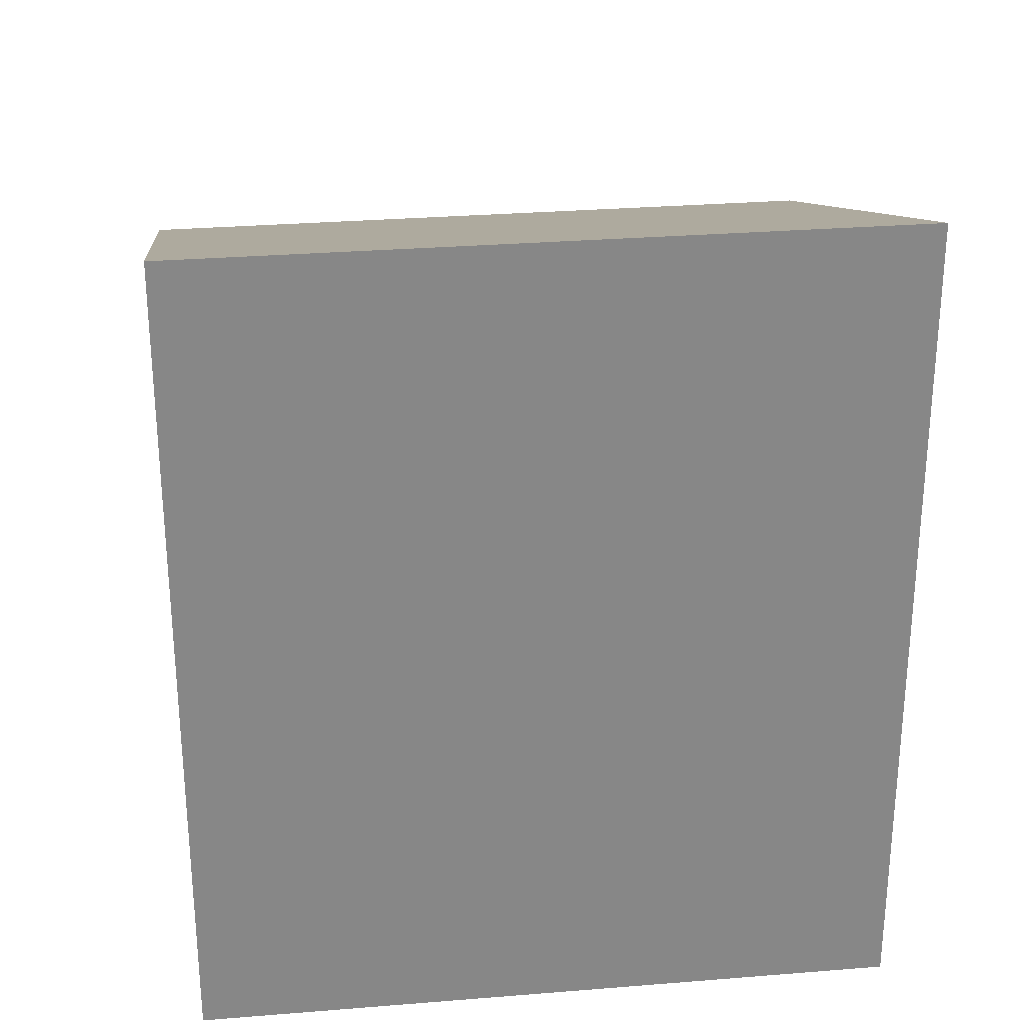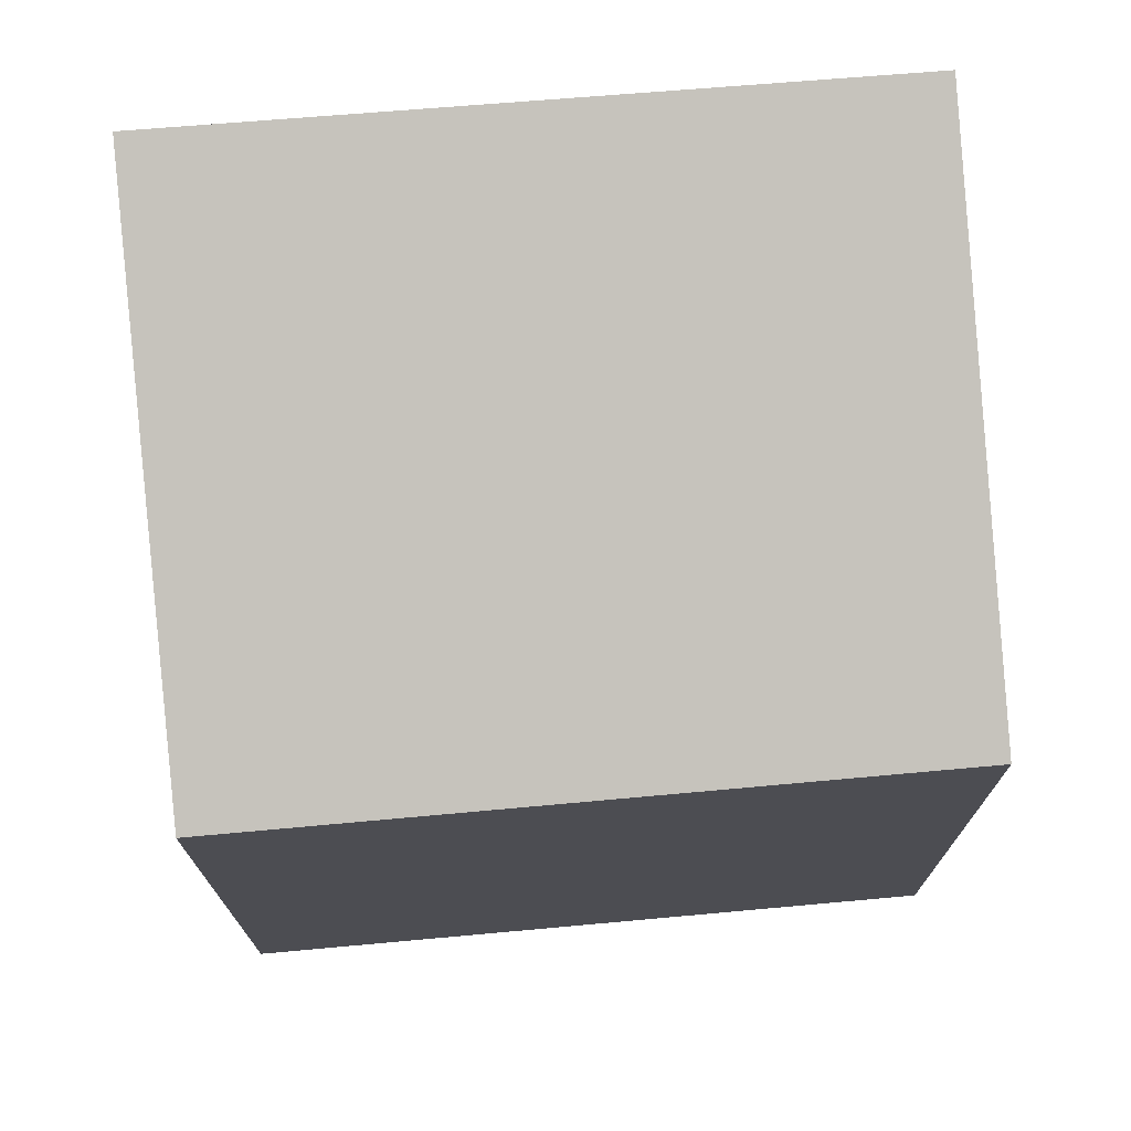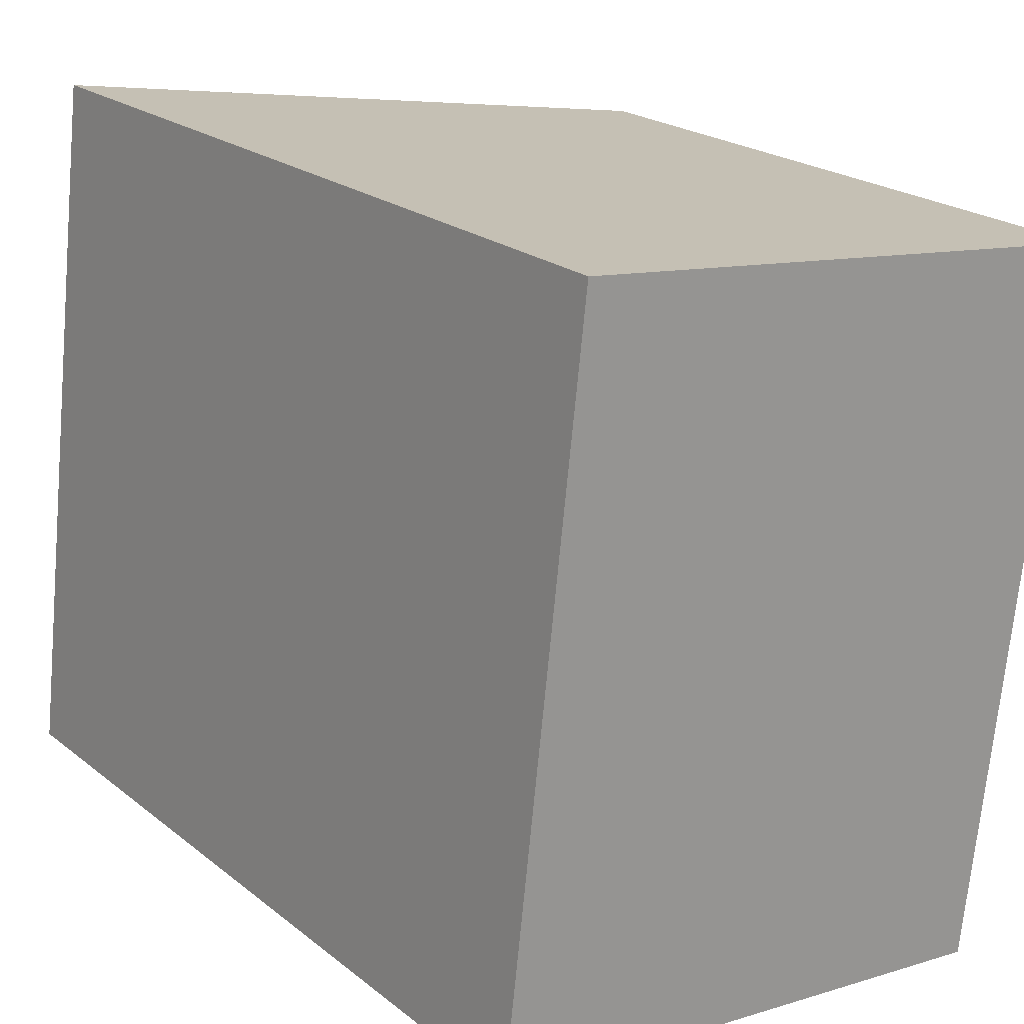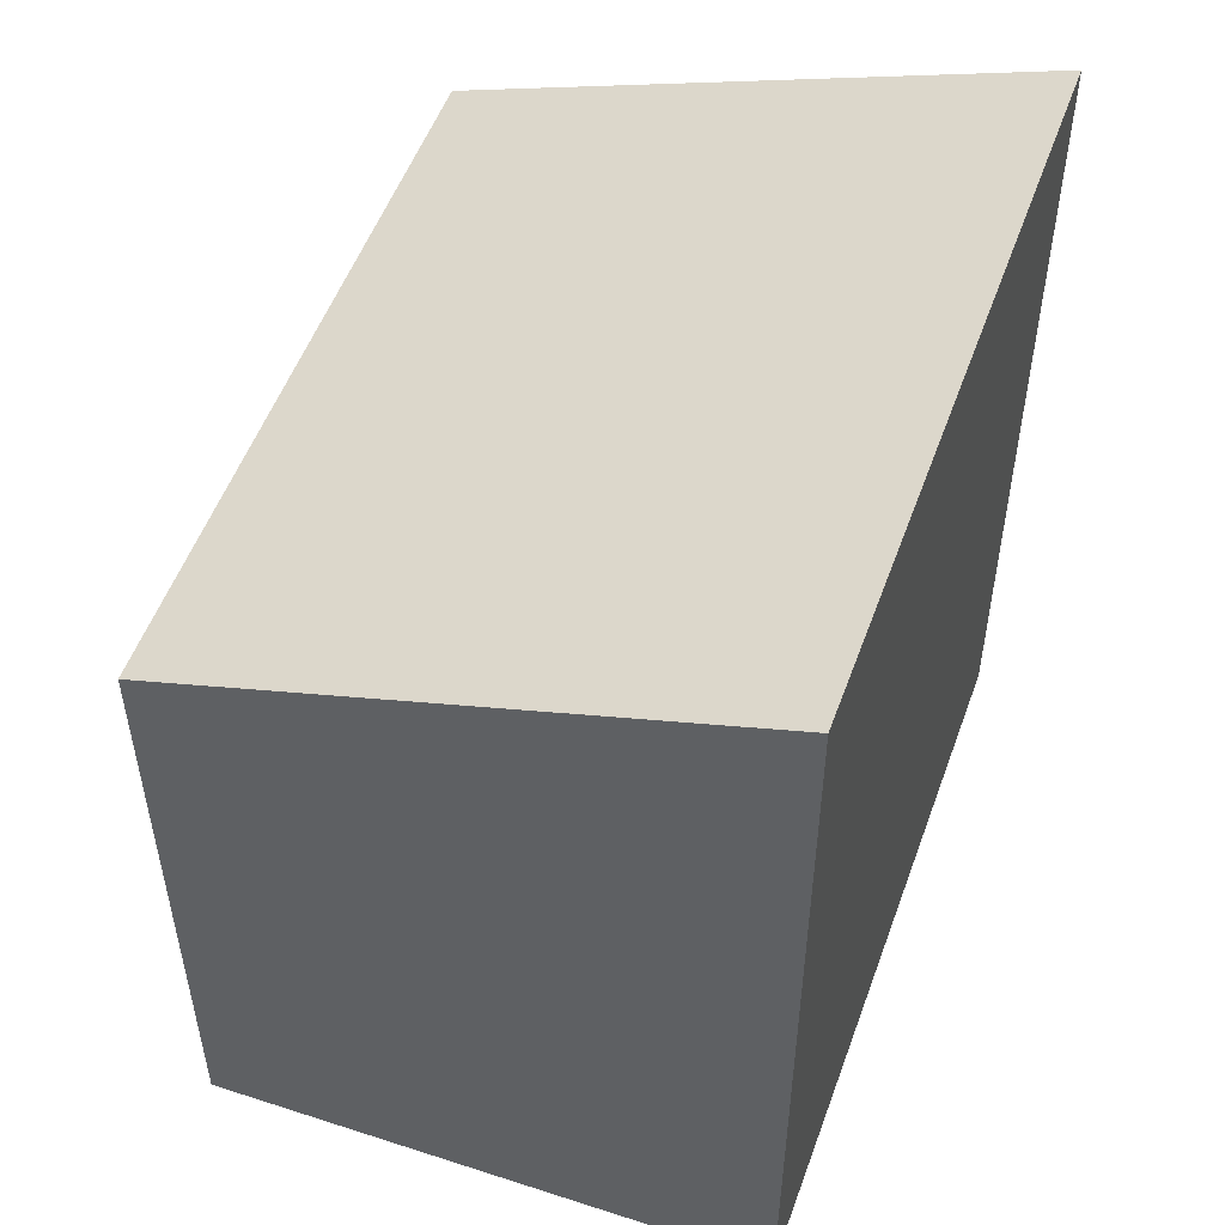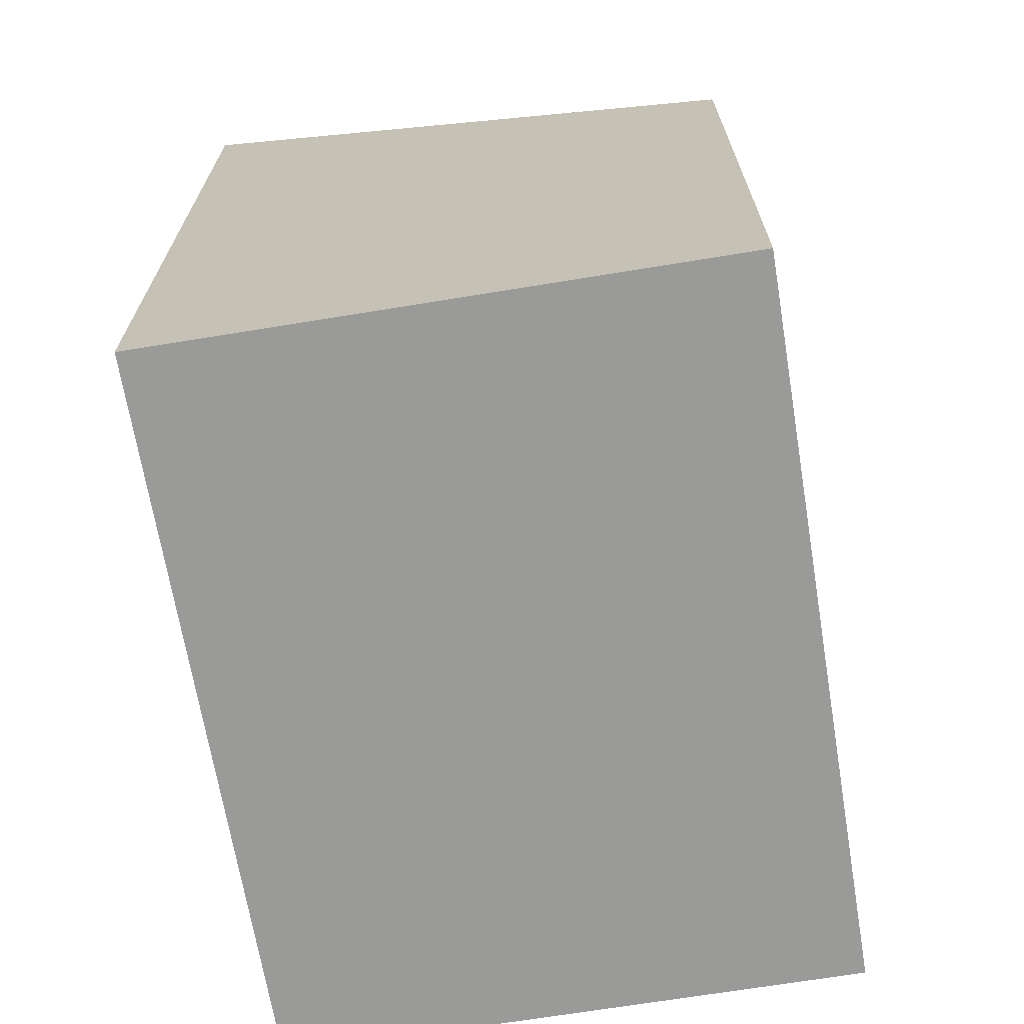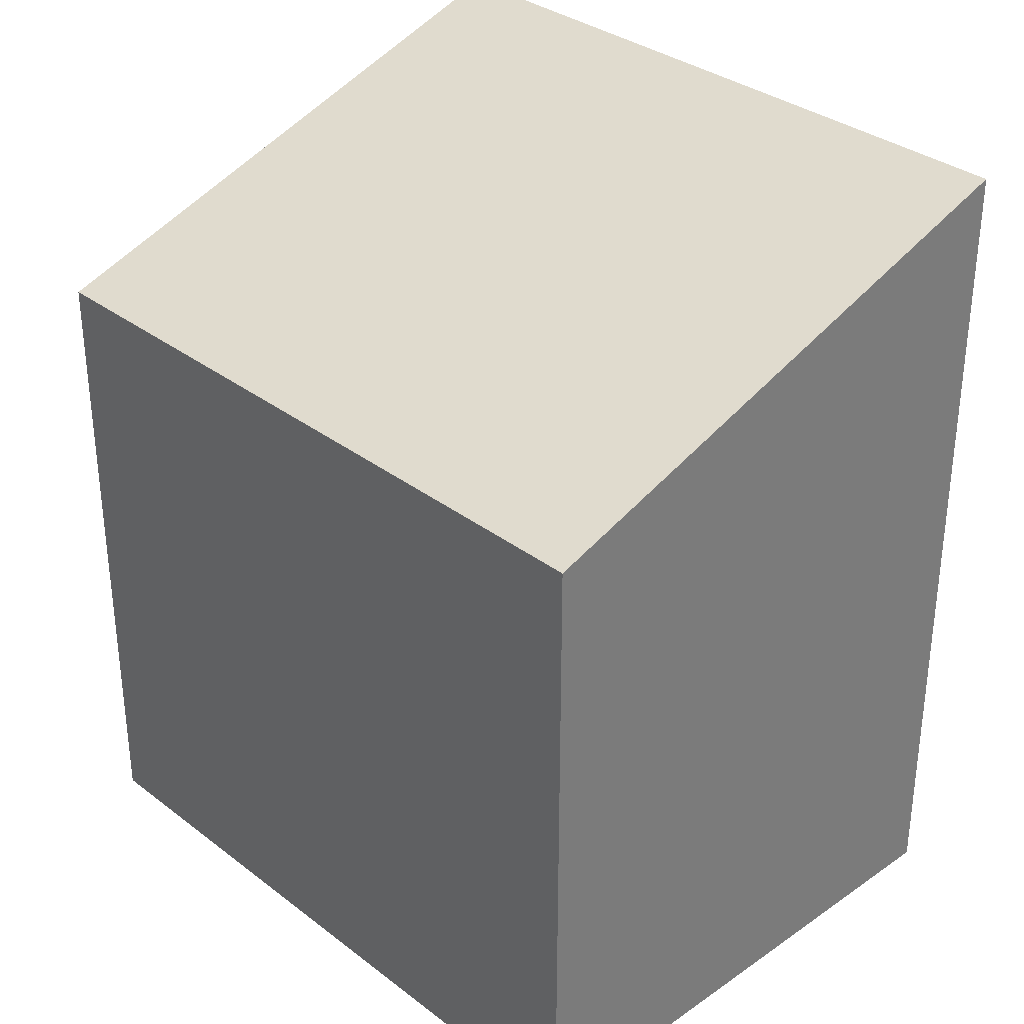
<metadata>
{"format":"obj","ext":"obj","renderer":"f3d","projection":"perspective","resolution":1024,"background":"white","views":[{"elev":28.0,"azim":-90.4,"up":"+Y"},{"elev":73.0,"azim":91.9,"up":"+Y"},{"elev":22.0,"azim":-36.8,"up":"+Z"},{"elev":52.1,"azim":-153.7,"up":"+Y"},{"elev":-69.2,"azim":16.3,"up":"+Y"},{"elev":32.9,"azim":143.4,"up":"+Y"}]}
</metadata>
<code>
v  0 11.64 7.13e-16
v  8.971 9.034 8.892
v  7.754 9.034 -0.958
v  1.139 11.67 9.859
v  0 0 0
v  7.754 5.866e-17 -0.958
v  1.139 -6.037e-16 9.859
v  8.971 -5.445e-16 8.892
g defaultobject
f 1 2 3
f 2 1 4
f 3 5 1
f 5 3 6
f 1 7 4
f 7 1 5
f 7 2 4
f 2 7 8
f 8 3 2
f 3 8 6
f 6 7 5
f 7 6 8

</code>
